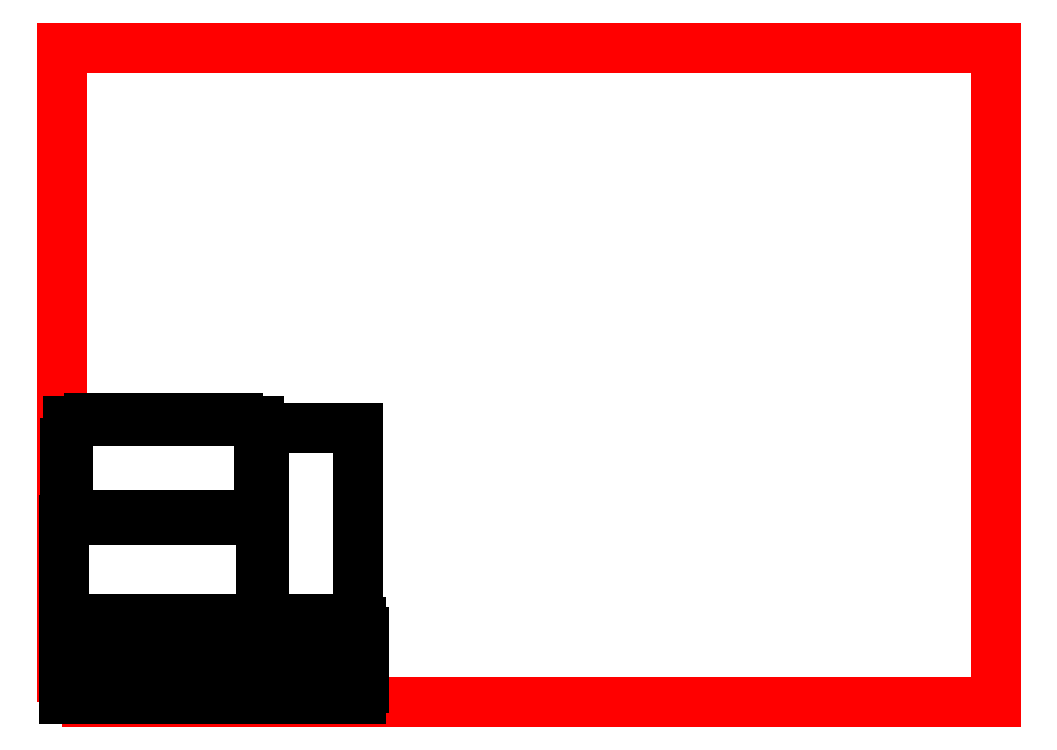
<metadata>
{"format":"dxf","ext":"dxf","renderer":"ezdxf+matplotlib","layout":"modelspace","background":"white","min_lineweight":24,"dpi":150}
</metadata>
<code>
0
SECTION
2
ENTITIES
0
LWPOLYLINE
8
dim bounding box
90
    4
70
    1
43
0
10
0
20
0
10
1015
20
0
10
1015
20
711
10
0
20
711
0
LINE
8
0
10
3
20
44
11
3
21
33
0
LINE
8
0
10
3
20
33
11
6
21
33
0
LINE
8
0
10
6
20
33
11
6
21
15
0
LINE
8
0
10
6
20
15
11
3
21
15
0
LINE
8
0
10
3
20
15
11
3
21
4
0
LINE
8
0
10
3
20
4
11
29
21
4
0
LINE
8
0
10
29
20
4
11
29
21
7
0
LINE
8
0
10
29
20
7
11
47
21
7
0
LINE
8
0
10
47
20
7
11
47
21
4
0
LINE
8
0
10
47
20
4
11
65
21
4
0
LINE
8
0
10
65
20
4
11
65
21
7
0
LINE
8
0
10
65
20
7
11
83
21
7
0
LINE
8
0
10
83
20
7
11
83
21
4
0
LINE
8
0
10
83
20
4
11
101
21
4
0
LINE
8
0
10
101
20
4
11
101
21
7
0
LINE
8
0
10
101
20
7
11
119
21
7
0
LINE
8
0
10
119
20
7
11
119
21
4
0
LINE
8
0
10
119
20
4
11
137
21
4
0
LINE
8
0
10
137
20
4
11
137
21
7
0
LINE
8
0
10
137
20
7
11
155
21
7
0
LINE
8
0
10
155
20
7
11
155
21
4
0
LINE
8
0
10
155
20
4
11
173
21
4
0
LINE
8
0
10
173
20
4
11
173
21
7
0
LINE
8
0
10
173
20
7
11
191
21
7
0
LINE
8
0
10
191
20
7
11
191
21
4
0
LINE
8
0
10
191
20
4
11
209
21
4
0
LINE
8
0
10
209
20
4
11
217
21
4
0
LINE
8
0
10
217
20
4
11
217
21
15
0
LINE
8
0
10
217
20
15
11
214
21
15
0
LINE
8
0
10
214
20
15
11
214
21
33
0
LINE
8
0
10
214
20
33
11
217
21
33
0
LINE
8
0
10
217
20
33
11
217
21
44
0
LINE
8
0
10
217
20
44
11
3
21
44
0
LINE
8
0
10
223
20
44
11
223
21
33
0
LINE
8
0
10
223
20
33
11
220
21
33
0
LINE
8
0
10
220
20
33
11
220
21
15
0
LINE
8
0
10
220
20
15
11
223
21
15
0
LINE
8
0
10
223
20
15
11
223
21
4
0
LINE
8
0
10
223
20
4
11
247
21
4
0
LINE
8
0
10
247
20
4
11
247
21
7
0
LINE
8
0
10
247
20
7
11
265
21
7
0
LINE
8
0
10
265
20
7
11
265
21
4
0
LINE
8
0
10
265
20
4
11
283
21
4
0
LINE
8
0
10
283
20
4
11
283
21
7
0
LINE
8
0
10
283
20
7
11
301
21
7
0
LINE
8
0
10
301
20
7
11
301
21
4
0
LINE
8
0
10
301
20
4
11
319
21
4
0
LINE
8
0
10
319
20
4
11
325
21
4
0
LINE
8
0
10
325
20
4
11
325
21
15
0
LINE
8
0
10
325
20
15
11
328
21
15
0
LINE
8
0
10
328
20
15
11
328
21
33
0
LINE
8
0
10
328
20
33
11
325
21
33
0
LINE
8
0
10
325
20
33
11
325
21
44
0
LINE
8
0
10
325
20
44
11
223
21
44
0
LINE
8
0
10
3
20
87
11
3
21
76
0
LINE
8
0
10
3
20
76
11
6
21
76
0
LINE
8
0
10
6
20
76
11
6
21
58
0
LINE
8
0
10
6
20
58
11
3
21
58
0
LINE
8
0
10
3
20
58
11
3
21
47
0
LINE
8
0
10
3
20
47
11
29
21
47
0
LINE
8
0
10
29
20
47
11
29
21
50
0
LINE
8
0
10
29
20
50
11
47
21
50
0
LINE
8
0
10
47
20
50
11
47
21
47
0
LINE
8
0
10
47
20
47
11
65
21
47
0
LINE
8
0
10
65
20
47
11
65
21
50
0
LINE
8
0
10
65
20
50
11
83
21
50
0
LINE
8
0
10
83
20
50
11
83
21
47
0
LINE
8
0
10
83
20
47
11
101
21
47
0
LINE
8
0
10
101
20
47
11
101
21
50
0
LINE
8
0
10
101
20
50
11
119
21
50
0
LINE
8
0
10
119
20
50
11
119
21
47
0
LINE
8
0
10
119
20
47
11
137
21
47
0
LINE
8
0
10
137
20
47
11
137
21
50
0
LINE
8
0
10
137
20
50
11
155
21
50
0
LINE
8
0
10
155
20
50
11
155
21
47
0
LINE
8
0
10
155
20
47
11
173
21
47
0
LINE
8
0
10
173
20
47
11
173
21
50
0
LINE
8
0
10
173
20
50
11
191
21
50
0
LINE
8
0
10
191
20
50
11
191
21
47
0
LINE
8
0
10
191
20
47
11
209
21
47
0
LINE
8
0
10
209
20
47
11
217
21
47
0
LINE
8
0
10
217
20
47
11
217
21
58
0
LINE
8
0
10
217
20
58
11
214
21
58
0
LINE
8
0
10
214
20
58
11
214
21
76
0
LINE
8
0
10
214
20
76
11
217
21
76
0
LINE
8
0
10
217
20
76
11
217
21
87
0
LINE
8
0
10
223
20
87
11
223
21
76
0
LINE
8
0
10
223
20
76
11
220
21
76
0
LINE
8
0
10
220
20
76
11
220
21
58
0
LINE
8
0
10
220
20
58
11
223
21
58
0
LINE
8
0
10
223
20
58
11
223
21
47
0
LINE
8
0
10
223
20
47
11
247
21
47
0
LINE
8
0
10
247
20
47
11
247
21
50
0
LINE
8
0
10
247
20
50
11
265
21
50
0
LINE
8
0
10
265
20
50
11
265
21
47
0
LINE
8
0
10
265
20
47
11
283
21
47
0
LINE
8
0
10
283
20
47
11
283
21
50
0
LINE
8
0
10
283
20
50
11
301
21
50
0
LINE
8
0
10
301
20
50
11
301
21
47
0
LINE
8
0
10
301
20
47
11
319
21
47
0
LINE
8
0
10
319
20
47
11
325
21
47
0
LINE
8
0
10
325
20
47
11
325
21
58
0
LINE
8
0
10
325
20
58
11
328
21
58
0
LINE
8
0
10
328
20
58
11
328
21
76
0
LINE
8
0
10
328
20
76
11
325
21
76
0
LINE
8
0
10
325
20
76
11
325
21
87
0
LINE
8
0
10
325
20
87
11
223
21
87
0
LWPOLYLINE
8
0
90
    4
70
    1
43
0
10
3
20
90
10
217
20
90
10
217
20
198
10
3
20
198
0
LWPOLYLINE
8
0
90
    4
70
    1
43
0
10
220
20
90
10
322
20
90
10
322
20
298
10
220
20
298
0
LINE
8
0
10
6.283
20
305.8
11
6.283
21
281.8
0
LINE
8
0
10
6.283
20
281.8
11
3.283
21
281.8
0
LINE
8
0
10
3.283
20
281.8
11
3.283
21
263.8
0
LINE
8
0
10
3.283
20
263.8
11
6.283
21
263.8
0
LINE
8
0
10
6.283
20
263.8
11
6.283
21
245.8
0
LINE
8
0
10
6.283
20
245.8
11
3.283
21
245.8
0
LINE
8
0
10
3.283
20
245.8
11
3.283
21
227.8
0
LINE
8
0
10
3.283
20
227.8
11
6.283
21
227.8
0
LINE
8
0
10
6.283
20
227.8
11
6.283
21
209.8
0
LINE
8
0
10
6.283
20
209.8
11
6.283
21
203.8
0
LINE
8
0
10
6.283
20
203.8
11
29.28
21
203.8
0
LINE
8
0
10
29.28
20
203.8
11
29.28
21
200.8
0
LINE
8
0
10
29.28
20
200.8
11
47.28
21
200.8
0
LINE
8
0
10
47.28
20
200.8
11
47.28
21
203.8
0
LINE
8
0
10
47.28
20
203.8
11
65.28
21
203.8
0
LINE
8
0
10
65.28
20
203.8
11
65.28
21
200.8
0
LINE
8
0
10
65.28
20
200.8
11
83.28
21
200.8
0
LINE
8
0
10
83.28
20
200.8
11
83.28
21
203.8
0
LINE
8
0
10
83.28
20
203.8
11
101.3
21
203.8
0
LINE
8
0
10
101.3
20
203.8
11
101.3
21
200.8
0
LINE
8
0
10
101.3
20
200.8
11
119.3
21
200.8
0
LINE
8
0
10
119.3
20
200.8
11
119.3
21
203.8
0
LINE
8
0
10
119.3
20
203.8
11
137.3
21
203.8
0
LINE
8
0
10
137.3
20
203.8
11
137.3
21
200.8
0
LINE
8
0
10
137.3
20
200.8
11
155.3
21
200.8
0
LINE
8
0
10
155.3
20
200.8
11
155.3
21
203.8
0
LINE
8
0
10
155.3
20
203.8
11
173.3
21
203.8
0
LINE
8
0
10
173.3
20
203.8
11
173.3
21
200.8
0
LINE
8
0
10
173.3
20
200.8
11
191.3
21
200.8
0
LINE
8
0
10
191.3
20
200.8
11
191.3
21
203.8
0
LINE
8
0
10
191.3
20
203.8
11
209.3
21
203.8
0
LINE
8
0
10
209.3
20
203.8
11
214.3
21
203.8
0
LINE
8
0
10
214.3
20
203.8
11
214.3
21
227.8
0
LINE
8
0
10
214.3
20
227.8
11
217.3
21
227.8
0
LINE
8
0
10
217.3
20
227.8
11
217.3
21
245.8
0
LINE
8
0
10
217.3
20
245.8
11
214.3
21
245.8
0
LINE
8
0
10
214.3
20
245.8
11
214.3
21
263.8
0
LINE
8
0
10
214.3
20
263.8
11
217.3
21
263.8
0
LINE
8
0
10
217.3
20
263.8
11
217.3
21
281.8
0
LINE
8
0
10
217.3
20
281.8
11
214.3
21
281.8
0
LINE
8
0
10
214.3
20
281.8
11
214.3
21
299.8
0
LINE
8
0
10
214.3
20
299.8
11
214.3
21
305.8
0
LINE
8
0
10
214.3
20
305.8
11
191.3
21
305.8
0
LINE
8
0
10
191.3
20
305.8
11
191.3
21
308.8
0
LINE
8
0
10
191.3
20
308.8
11
173.3
21
308.8
0
LINE
8
0
10
173.3
20
308.8
11
173.3
21
305.8
0
LINE
8
0
10
173.3
20
305.8
11
155.3
21
305.8
0
LINE
8
0
10
155.3
20
305.8
11
155.3
21
308.8
0
LINE
8
0
10
155.3
20
308.8
11
137.3
21
308.8
0
LINE
8
0
10
137.3
20
308.8
11
137.3
21
305.8
0
LINE
8
0
10
137.3
20
305.8
11
119.3
21
305.8
0
LINE
8
0
10
119.3
20
305.8
11
119.3
21
308.8
0
LINE
8
0
10
119.3
20
308.8
11
101.3
21
308.8
0
LINE
8
0
10
101.3
20
308.8
11
101.3
21
305.8
0
LINE
8
0
10
101.3
20
305.8
11
83.28
21
305.8
0
LINE
8
0
10
83.28
20
305.8
11
83.28
21
308.8
0
LINE
8
0
10
83.28
20
308.8
11
65.28
21
308.8
0
LINE
8
0
10
65.28
20
308.8
11
65.28
21
305.8
0
LINE
8
0
10
65.28
20
305.8
11
47.28
21
305.8
0
LINE
8
0
10
47.28
20
305.8
11
47.28
21
308.8
0
LINE
8
0
10
47.28
20
308.8
11
29.28
21
308.8
0
LINE
8
0
10
29.28
20
308.8
11
29.28
21
305.8
0
LINE
8
0
10
29.28
20
305.8
11
11.28
21
305.8
0
LINE
8
0
10
11.28
20
305.8
11
6.283
21
305.8
0
LINE
8
0
10
100
20
87
11
3
21
87
0
LINE
8
0
10
217
20
87
11
120
21
87
0
ARC
8
0
10
110
20
87
40
10
50
180
51
360
0
ENDSEC
0
EOF

</code>
